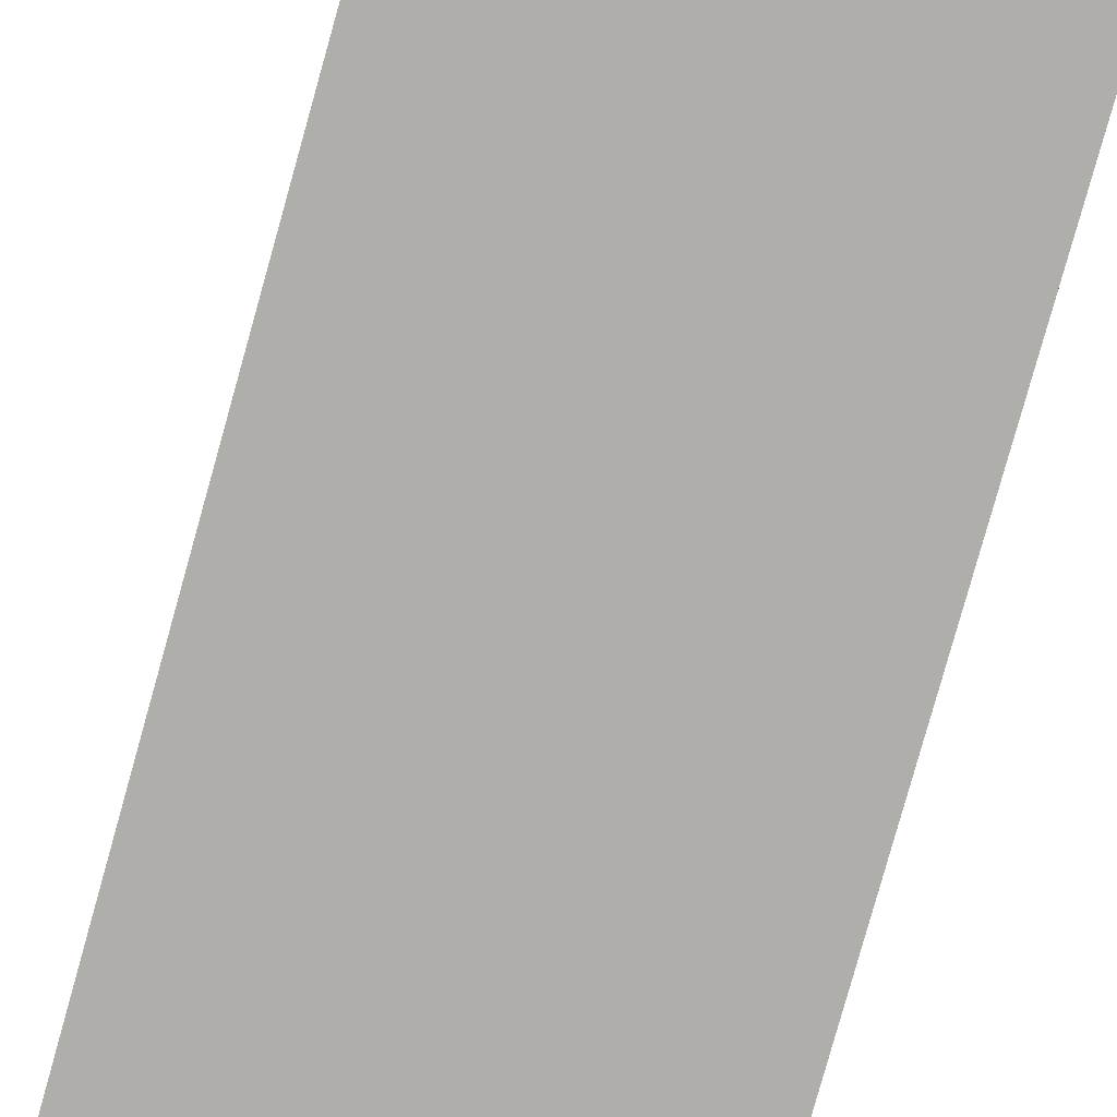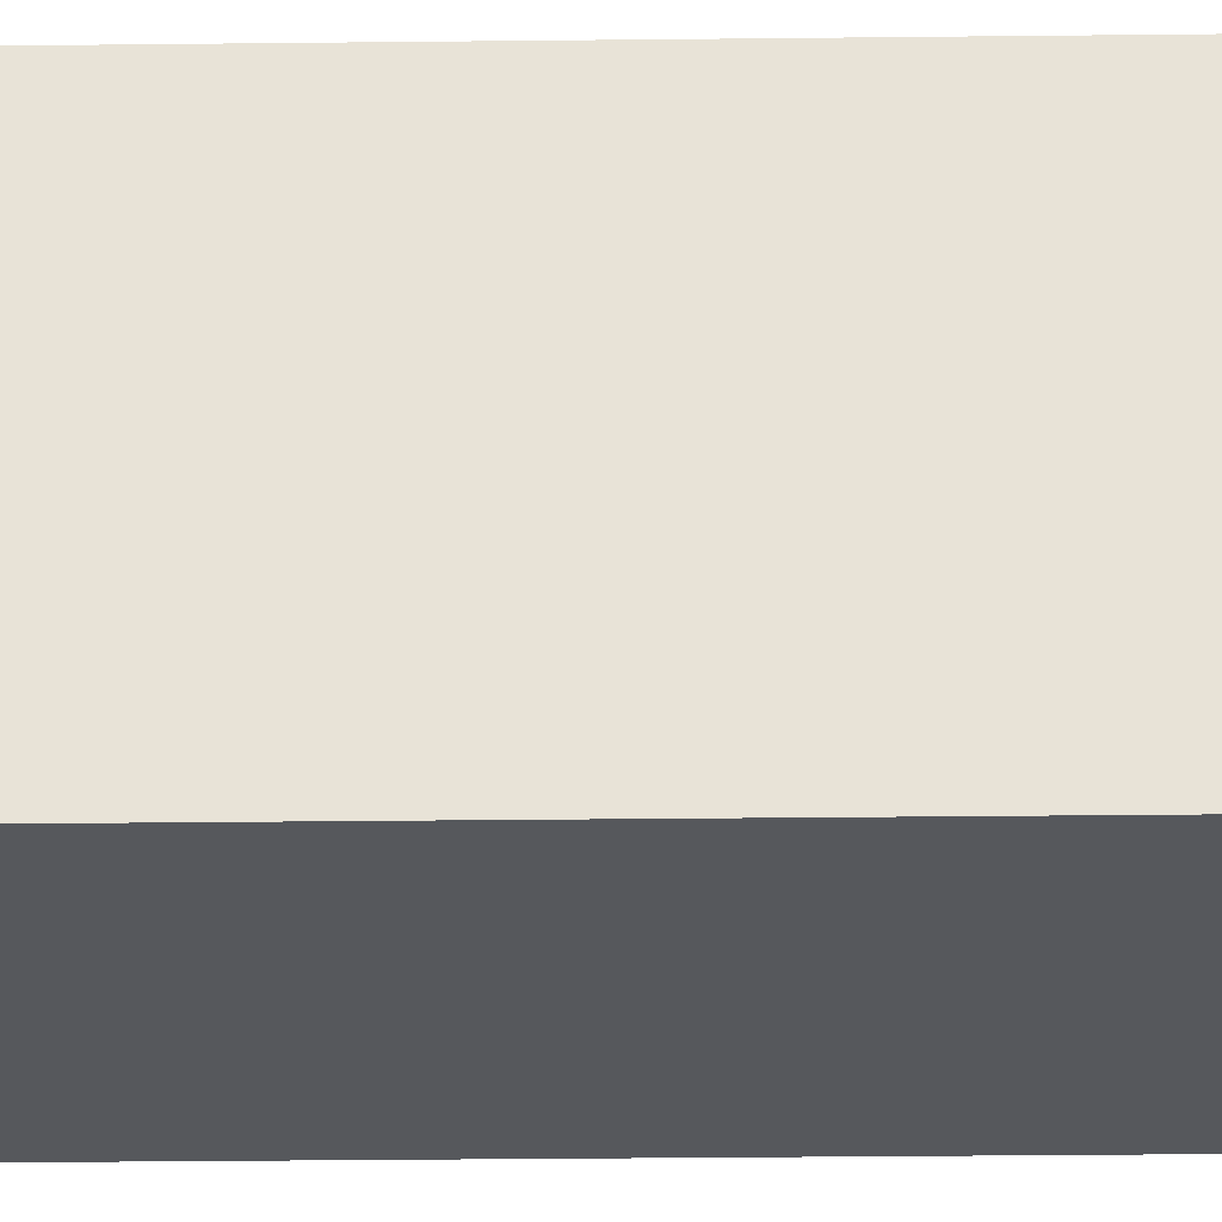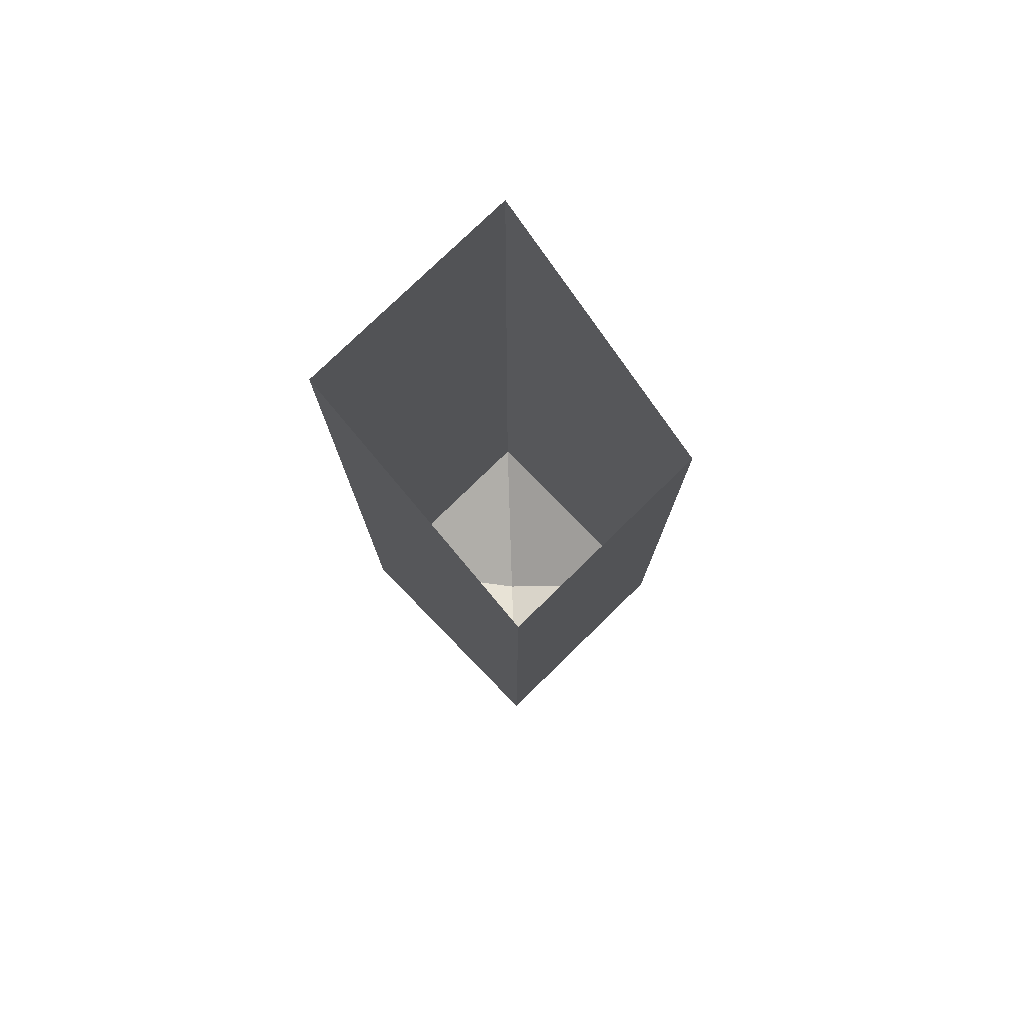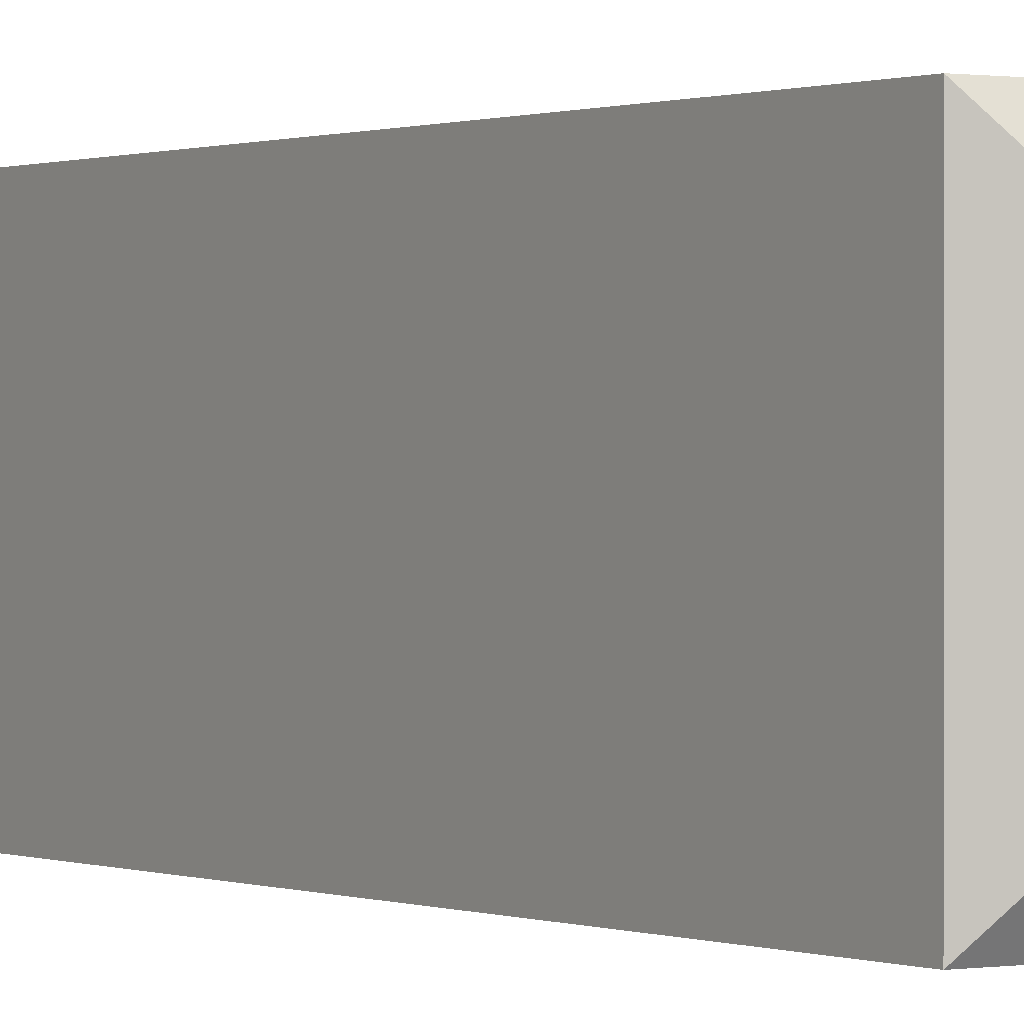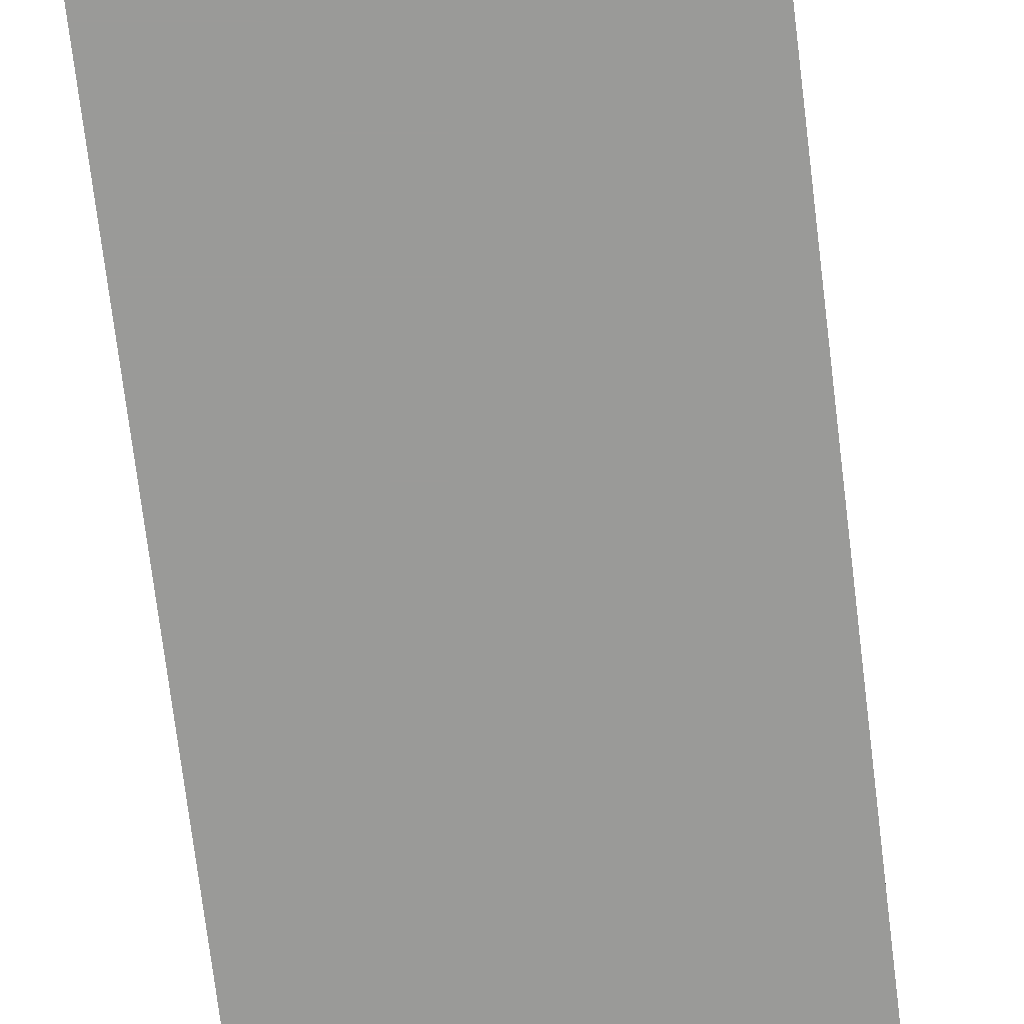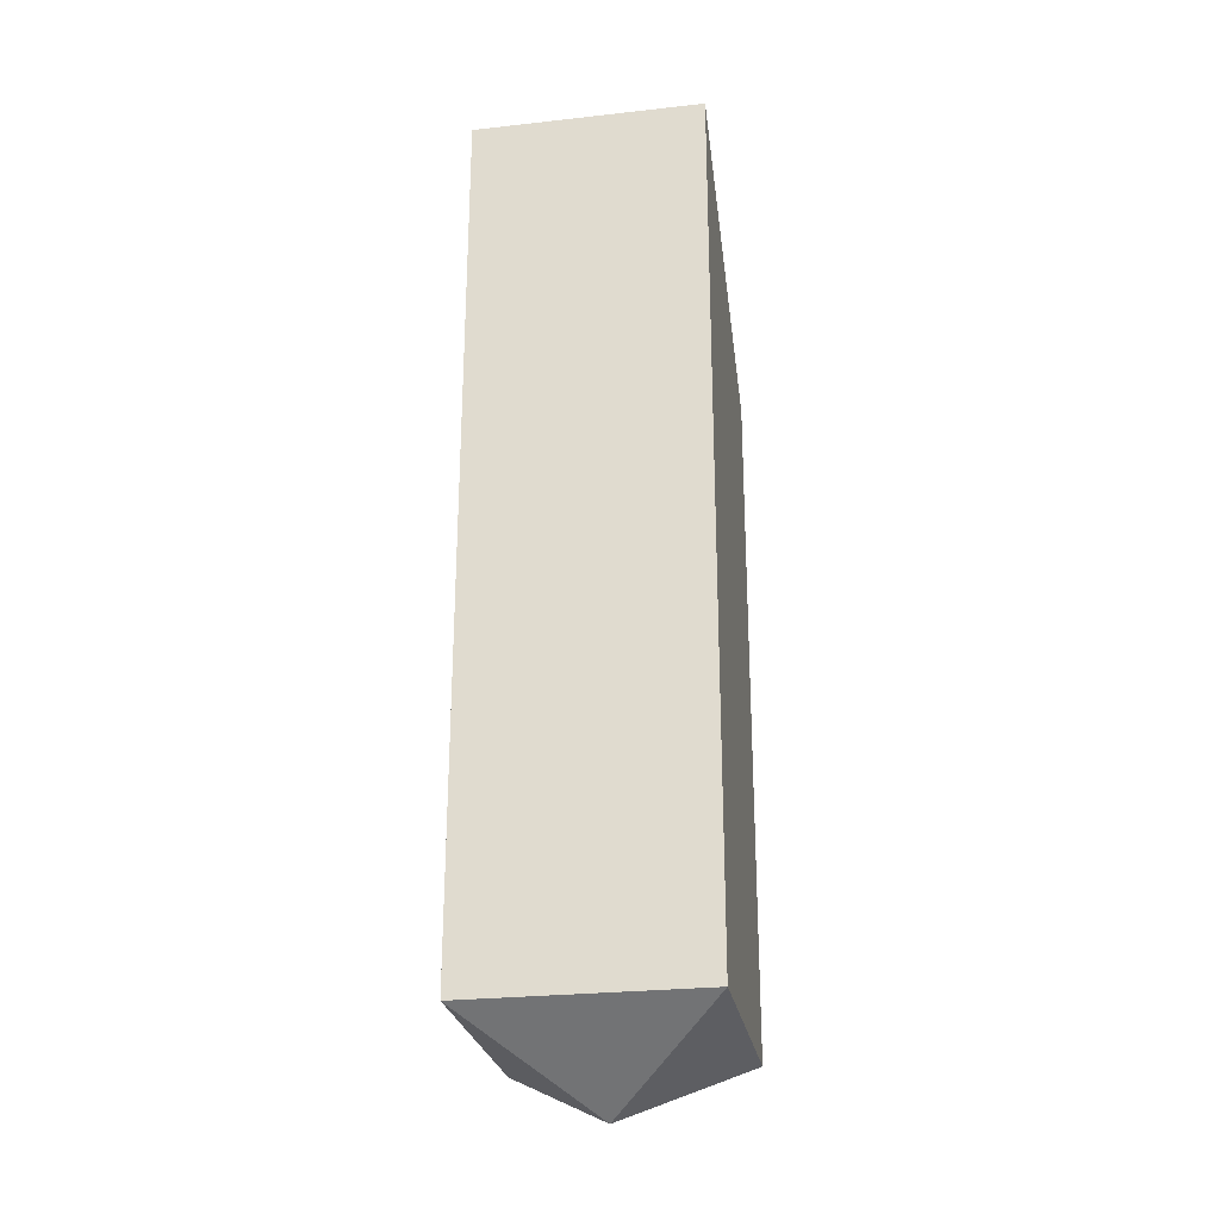
<metadata>
{"format":"obj","ext":"obj","renderer":"f3d","projection":"perspective","resolution":1024,"background":"white","views":[{"elev":-77.8,"azim":164.5,"up":"+Z"},{"elev":-28.3,"azim":-89.0,"up":"+Z"},{"elev":77.6,"azim":135.7,"up":"+Y"},{"elev":0.4,"azim":-33.1,"up":"+Z"},{"elev":-69.2,"azim":-173.2,"up":"+Z"},{"elev":-26.4,"azim":9.9,"up":"+Y"}]}
</metadata>
<code>
v -0.031 -0.003 -0.034
v -0.031 0.049 0.034
v 0.031 -0.003 -0.034
v 0.031 0.049 0.034
v -0.031 -0.186 -0.034
v -0.031 -0.186 0.034
v 0.031 -0.186 -0.034
v 0.031 -0.186 0.034
v -0.031 -0.029 -0.034
v 0.031 -0.029 -0.034
v 0 -0.206 0
f 2 9 1
f 5 11 7
f 10 4 3
f 8 11 6
f 11 5 6
f 11 8 7
f 10 9 5 7
f 4 10 7 8
f 4 8 6 2
f 9 10 3 1
f 2 6 5 9

</code>
